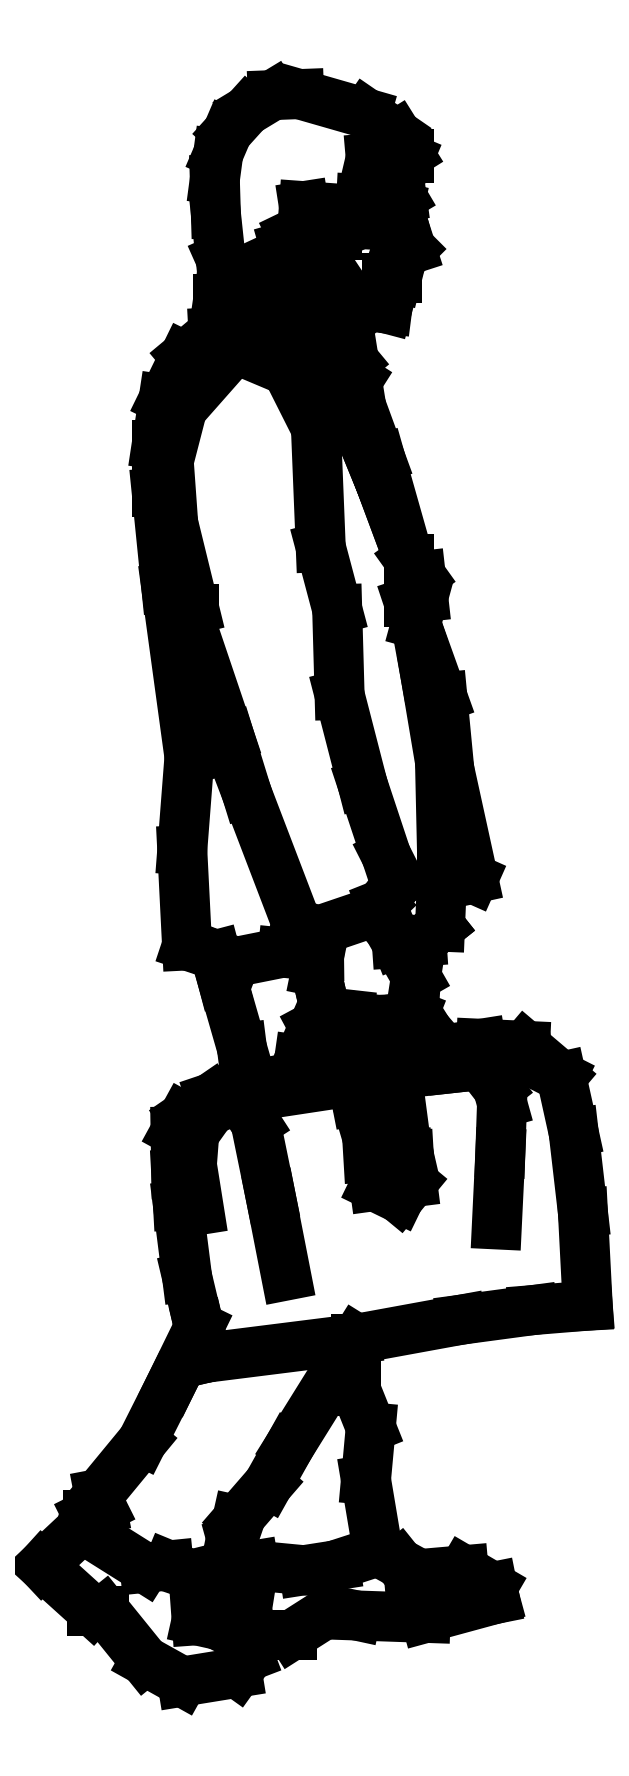
<metadata>
{"format":"dxf","ext":"dxf","renderer":"ezdxf+matplotlib","layout":"modelspace","background":"white","min_lineweight":24,"dpi":150}
</metadata>
<code>
0
SECTION
2
ENTITIES
0
LINE
8
0
10
112.1
20
210
30
0
11
112
21
209.9
31
0
0
LINE
8
0
10
112.1
20
210
30
0
11
112.1
21
210
31
0
0
LINE
8
0
10
112.1
20
210
30
0
11
112.1
21
210
31
0
0
LINE
8
0
10
112.1
20
210
30
0
11
112.1
21
210
31
0
0
LINE
8
0
10
112.1
20
210
30
0
11
112.1
21
210
31
0
0
LINE
8
0
10
112.1
20
210
30
0
11
112.1
21
210
31
0
0
LINE
8
0
10
112.1
20
210
30
0
11
112.1
21
210
31
0
0
LINE
8
0
10
112.1
20
210.1
30
0
11
112.1
21
210
31
0
0
LINE
8
0
10
112.1
20
210.1
30
0
11
112.1
21
210.1
31
0
0
LINE
8
0
10
112.1
20
210.1
30
0
11
112.1
21
210.1
31
0
0
LINE
8
0
10
112.1
20
210.1
30
0
11
112.1
21
210.1
31
0
0
LINE
8
0
10
112.1
20
210.1
30
0
11
112.1
21
210.1
31
0
0
LINE
8
0
10
112.1
20
210.2
30
0
11
112.1
21
210.1
31
0
0
LINE
8
0
10
112
20
210
30
0
11
112
21
210
31
0
0
LINE
8
0
10
111.9
20
210
30
0
11
111.9
21
210
31
0
0
LINE
8
0
10
111.9
20
210
30
0
11
112
21
210
31
0
0
LINE
8
0
10
112
20
210
30
0
11
112
21
210
31
0
0
LINE
8
0
10
112
20
210
30
0
11
112
21
210.1
31
0
0
LINE
8
0
10
112
20
210.1
30
0
11
112
21
210.1
31
0
0
LINE
8
0
10
112
20
210.1
30
0
11
112
21
210.1
31
0
0
LINE
8
0
10
112
20
210.1
30
0
11
112
21
210.1
31
0
0
LINE
8
0
10
112
20
210.1
30
0
11
112
21
210.1
31
0
0
LINE
8
0
10
112.1
20
210.1
30
0
11
112
21
210.1
31
0
0
LINE
8
0
10
112.1
20
210.2
30
0
11
112.1
21
210.1
31
0
0
LINE
8
0
10
112.1
20
210.2
30
0
11
112.1
21
210.2
31
0
0
LINE
8
0
10
112.1
20
210.2
30
0
11
112.1
21
210.2
31
0
0
LINE
8
0
10
112.1
20
210.2
30
0
11
112.1
21
210.2
31
0
0
LINE
8
0
10
112.1
20
210.2
30
0
11
112.1
21
210.2
31
0
0
LINE
8
0
10
112.1
20
210.2
30
0
11
112.1
21
210.2
31
0
0
LINE
8
0
10
112
20
210.2
30
0
11
112.1
21
210.2
31
0
0
LINE
8
0
10
111.9
20
210.2
30
0
11
112
21
210.2
31
0
0
LINE
8
0
10
111.9
20
210.2
30
0
11
111.9
21
210.2
31
0
0
LINE
8
0
10
111.9
20
210.2
30
0
11
111.9
21
210.2
31
0
0
LINE
8
0
10
111.9
20
210.2
30
0
11
111.9
21
210.2
31
0
0
LINE
8
0
10
111.9
20
210.1
30
0
11
111.9
21
210.2
31
0
0
LINE
8
0
10
111.9
20
210.1
30
0
11
111.9
21
210.1
31
0
0
LINE
8
0
10
111.9
20
210
30
0
11
111.9
21
210.1
31
0
0
LINE
8
0
10
111.9
20
210
30
0
11
111.9
21
210
31
0
0
LINE
8
0
10
112
20
209.9
30
0
11
112
21
209.9
31
0
0
LINE
8
0
10
112
20
209.9
30
0
11
112
21
209.9
31
0
0
LINE
8
0
10
112
20
209.9
30
0
11
112
21
209.9
31
0
0
LINE
8
0
10
111.9
20
210
30
0
11
111.9
21
210
31
0
0
LINE
8
0
10
112
20
210
30
0
11
111.9
21
210
31
0
0
LINE
8
0
10
112
20
210
30
0
11
112
21
210
31
0
0
LINE
8
0
10
112
20
209.9
30
0
11
112
21
210
31
0
0
LINE
8
0
10
112.1
20
209.9
30
0
11
112
21
209.9
31
0
0
LINE
8
0
10
112.1
20
209.8
30
0
11
112.1
21
209.9
31
0
0
LINE
8
0
10
112.1
20
209.7
30
0
11
112.1
21
209.8
31
0
0
LINE
8
0
10
112.1
20
209.3
30
0
11
112.1
21
209.3
31
0
0
LINE
8
0
10
112.1
20
209.3
30
0
11
112.1
21
209.3
31
0
0
LINE
8
0
10
112.1
20
209.4
30
0
11
112.1
21
209.3
31
0
0
LINE
8
0
10
112
20
209.5
30
0
11
112.1
21
209.4
31
0
0
LINE
8
0
10
112
20
209.6
30
0
11
112
21
209.5
31
0
0
LINE
8
0
10
112
20
209.7
30
0
11
112
21
209.6
31
0
0
LINE
8
0
10
112
20
209.8
30
0
11
112
21
209.7
31
0
0
LINE
8
0
10
112
20
209.9
30
0
11
112
21
209.8
31
0
0
LINE
8
0
10
111.9
20
209.9
30
0
11
112
21
209.9
31
0
0
LINE
8
0
10
111.8
20
209.9
30
0
11
111.9
21
209.9
31
0
0
LINE
8
0
10
111.8
20
209.8
30
0
11
111.8
21
209.9
31
0
0
LINE
8
0
10
111.8
20
209.7
30
0
11
111.8
21
209.8
31
0
0
LINE
8
0
10
111.9
20
209.6
30
0
11
111.8
21
209.7
31
0
0
LINE
8
0
10
111.9
20
209.6
30
0
11
111.9
21
209.6
31
0
0
LINE
8
0
10
111.9
20
209.5
30
0
11
111.9
21
209.6
31
0
0
LINE
8
0
10
111.9
20
209.4
30
0
11
111.9
21
209.5
31
0
0
LINE
8
0
10
112
20
209.3
30
0
11
111.9
21
209.4
31
0
0
LINE
8
0
10
112
20
209.3
30
0
11
112
21
209.3
31
0
0
LINE
8
0
10
111.9
20
210
30
0
11
111.9
21
209.9
31
0
0
LINE
8
0
10
111.9
20
210
30
0
11
111.9
21
210
31
0
0
LINE
8
0
10
112
20
209.9
30
0
11
111.9
21
210
31
0
0
LINE
8
0
10
112
20
209.9
30
0
11
112
21
209.9
31
0
0
LINE
8
0
10
112
20
209.9
30
0
11
112
21
209.9
31
0
0
LINE
8
0
10
112.1
20
209.8
30
0
11
112
21
209.9
31
0
0
LINE
8
0
10
112.1
20
209.7
30
0
11
112.1
21
209.8
31
0
0
LINE
8
0
10
112.1
20
209.6
30
0
11
112.1
21
209.7
31
0
0
LINE
8
0
10
112.1
20
209.6
30
0
11
112.1
21
209.6
31
0
0
LINE
8
0
10
112.1
20
209.6
30
0
11
112.1
21
209.6
31
0
0
LINE
8
0
10
112.1
20
209.5
30
0
11
112.1
21
209.6
31
0
0
LINE
8
0
10
112.1
20
209.3
30
0
11
112.1
21
209.5
31
0
0
LINE
8
0
10
112.1
20
209.3
30
0
11
112.1
21
209.2
31
0
0
LINE
8
0
10
112.1
20
209.3
30
0
11
112.1
21
209.3
31
0
0
LINE
8
0
10
112.2
20
209.3
30
0
11
112.1
21
209.3
31
0
0
LINE
8
0
10
112.2
20
209.3
30
0
11
112.2
21
209.3
31
0
0
LINE
8
0
10
112.2
20
209.4
30
0
11
112.2
21
209.3
31
0
0
LINE
8
0
10
112.1
20
209.5
30
0
11
112.2
21
209.4
31
0
0
LINE
8
0
10
112.1
20
209.6
30
0
11
112.1
21
209.5
31
0
0
LINE
8
0
10
112.1
20
209.6
30
0
11
112.1
21
209.6
31
0
0
LINE
8
0
10
112.1
20
209.7
30
0
11
112.1
21
209.6
31
0
0
LINE
8
0
10
112.1
20
209.7
30
0
11
112.1
21
209.7
31
0
0
LINE
8
0
10
112.1
20
209.8
30
0
11
112.1
21
209.7
31
0
0
LINE
8
0
10
112
20
209.9
30
0
11
112.1
21
209.8
31
0
0
LINE
8
0
10
112
20
209.9
30
0
11
112
21
209.9
31
0
0
LINE
8
0
10
111.9
20
210
30
0
11
112
21
209.9
31
0
0
LINE
8
0
10
111.9
20
209.9
30
0
11
111.9
21
210
31
0
0
LINE
8
0
10
111.8
20
209.9
30
0
11
111.9
21
209.9
31
0
0
LINE
8
0
10
111.8
20
209.9
30
0
11
111.8
21
209.9
31
0
0
LINE
8
0
10
111.8
20
209.8
30
0
11
111.8
21
209.9
31
0
0
LINE
8
0
10
111.8
20
209.8
30
0
11
111.8
21
209.8
31
0
0
LINE
8
0
10
111.8
20
209.7
30
0
11
111.8
21
209.8
31
0
0
LINE
8
0
10
111.9
20
209.5
30
0
11
111.8
21
209.7
31
0
0
LINE
8
0
10
111.8
20
209.3
30
0
11
111.9
21
209.5
31
0
0
LINE
8
0
10
111.8
20
209.2
30
0
11
111.8
21
209.3
31
0
0
LINE
8
0
10
111.9
20
209.2
30
0
11
111.8
21
209.2
31
0
0
LINE
8
0
10
112.1
20
209.2
30
0
11
112.1
21
209.3
31
0
0
LINE
8
0
10
112.1
20
209.2
30
0
11
112.1
21
209.2
31
0
0
LINE
8
0
10
112.1
20
209.2
30
0
11
112.1
21
209.2
31
0
0
LINE
8
0
10
112
20
209.3
30
0
11
112
21
209.2
31
0
0
LINE
8
0
10
112.1
20
209.3
30
0
11
112
21
209.3
31
0
0
LINE
8
0
10
112.1
20
209.3
30
0
11
112.1
21
209.3
31
0
0
LINE
8
0
10
112.1
20
209.2
30
0
11
112.1
21
209.3
31
0
0
LINE
8
0
10
112.1
20
209.2
30
0
11
112.1
21
209.2
31
0
0
LINE
8
0
10
112.1
20
209.2
30
0
11
112.1
21
209.2
31
0
0
LINE
8
0
10
112.1
20
209.1
30
0
11
112.1
21
209.2
31
0
0
LINE
8
0
10
112.1
20
209.1
30
0
11
112.1
21
209.1
31
0
0
LINE
8
0
10
112.1
20
209.2
30
0
11
112.1
21
209.1
31
0
0
LINE
8
0
10
112.1
20
209.1
30
0
11
112.1
21
209.2
31
0
0
LINE
8
0
10
112.1
20
209.1
30
0
11
112.1
21
209.1
31
0
0
LINE
8
0
10
112.1
20
209.1
30
0
11
112.1
21
209.1
31
0
0
LINE
8
0
10
112.1
20
209.1
30
0
11
112.1
21
209.1
31
0
0
LINE
8
0
10
112.1
20
209.2
30
0
11
112.1
21
209.1
31
0
0
LINE
8
0
10
112.1
20
209.1
30
0
11
112.1
21
209.2
31
0
0
LINE
8
0
10
112
20
209.1
30
0
11
112.1
21
209.1
31
0
0
LINE
8
0
10
112
20
209.1
30
0
11
112
21
209.1
31
0
0
LINE
8
0
10
112
20
209.1
30
0
11
112
21
209.2
31
0
0
LINE
8
0
10
112
20
209.1
30
0
11
112
21
209.1
31
0
0
LINE
8
0
10
112
20
209.1
30
0
11
112
21
209.1
31
0
0
LINE
8
0
10
112
20
209.2
30
0
11
112
21
209.1
31
0
0
LINE
8
0
10
112
20
209.2
30
0
11
112
21
209.2
31
0
0
LINE
8
0
10
112
20
209.2
30
0
11
112
21
209.2
31
0
0
LINE
8
0
10
112
20
209.2
30
0
11
112
21
209.2
31
0
0
LINE
8
0
10
111.9
20
209.2
30
0
11
112
21
209.2
31
0
0
LINE
8
0
10
111.9
20
209.2
30
0
11
111.9
21
209.2
31
0
0
LINE
8
0
10
111.9
20
209.2
30
0
11
111.9
21
209.2
31
0
0
LINE
8
0
10
111.9
20
209.1
30
0
11
111.9
21
209.2
31
0
0
LINE
8
0
10
111.9
20
209.1
30
0
11
111.9
21
209.1
31
0
0
LINE
8
0
10
111.9
20
209
30
0
11
111.9
21
209.1
31
0
0
LINE
8
0
10
111.9
20
208.9
30
0
11
111.9
21
209
31
0
0
LINE
8
0
10
112
20
208.9
30
0
11
111.9
21
208.9
31
0
0
LINE
8
0
10
112.1
20
209
30
0
11
112.1
21
209
31
0
0
LINE
8
0
10
112.2
20
209.1
30
0
11
112.2
21
209.1
31
0
0
LINE
8
0
10
112.2
20
209.1
30
0
11
112.2
21
209.1
31
0
0
LINE
8
0
10
112.2
20
209
30
0
11
112.2
21
209.1
31
0
0
LINE
8
0
10
112.2
20
208.9
30
0
11
112.2
21
209
31
0
0
LINE
8
0
10
112.2
20
209.1
30
0
11
112.3
21
209.1
31
0
0
LINE
8
0
10
112.2
20
209.1
30
0
11
112.2
21
209.1
31
0
0
LINE
8
0
10
112.1
20
209.1
30
0
11
112.2
21
209.1
31
0
0
LINE
8
0
10
112.1
20
209.1
30
0
11
112.1
21
209.1
31
0
0
LINE
8
0
10
112.1
20
209.2
30
0
11
112.1
21
209.1
31
0
0
LINE
8
0
10
112.1
20
209.1
30
0
11
112.1
21
209.1
31
0
0
LINE
8
0
10
112.1
20
209.1
30
0
11
112.1
21
209.1
31
0
0
LINE
8
0
10
112.1
20
209.1
30
0
11
112.1
21
209.1
31
0
0
LINE
8
0
10
112
20
209.1
30
0
11
112.1
21
209.1
31
0
0
LINE
8
0
10
112
20
209.1
30
0
11
112
21
209.1
31
0
0
LINE
8
0
10
112
20
209.1
30
0
11
112
21
209.1
31
0
0
LINE
8
0
10
112
20
209.1
30
0
11
112
21
209.2
31
0
0
LINE
8
0
10
112
20
209.1
30
0
11
112
21
209.1
31
0
0
LINE
8
0
10
112
20
209.1
30
0
11
112
21
209.1
31
0
0
LINE
8
0
10
111.9
20
209.1
30
0
11
112
21
209.1
31
0
0
LINE
8
0
10
111.9
20
209.1
30
0
11
111.9
21
209.1
31
0
0
LINE
8
0
10
111.8
20
209
30
0
11
111.9
21
209.1
31
0
0
LINE
8
0
10
111.8
20
209
30
0
11
111.8
21
209
31
0
0
LINE
8
0
10
111.8
20
209
30
0
11
111.8
21
209
31
0
0
LINE
8
0
10
111.8
20
208.9
30
0
11
111.8
21
209
31
0
0
LINE
8
0
10
111.8
20
208.9
30
0
11
111.8
21
208.9
31
0
0
LINE
8
0
10
111.9
20
208.8
30
0
11
111.8
21
208.9
31
0
0
LINE
8
0
10
111.9
20
209
30
0
11
111.9
21
208.9
31
0
0
LINE
8
0
10
111.9
20
209
30
0
11
111.9
21
209
31
0
0
LINE
8
0
10
111.9
20
209
30
0
11
111.9
21
209
31
0
0
LINE
8
0
10
111.9
20
209.1
30
0
11
111.9
21
209
31
0
0
LINE
8
0
10
111.9
20
209.1
30
0
11
111.9
21
209.1
31
0
0
LINE
8
0
10
111.9
20
209.1
30
0
11
111.9
21
209.1
31
0
0
LINE
8
0
10
112
20
209.1
30
0
11
111.9
21
209.1
31
0
0
LINE
8
0
10
112
20
209.1
30
0
11
112
21
209.1
31
0
0
LINE
8
0
10
112.1
20
209
30
0
11
112
21
209.1
31
0
0
LINE
8
0
10
112.1
20
209
30
0
11
112.1
21
209
31
0
0
LINE
8
0
10
112.1
20
208.9
30
0
11
112.1
21
209
31
0
0
LINE
8
0
10
112.1
20
209
30
0
11
112.1
21
208.9
31
0
0
LINE
8
0
10
112.1
20
209
30
0
11
112.1
21
209
31
0
0
LINE
8
0
10
112.1
20
209
30
0
11
112.1
21
209
31
0
0
LINE
8
0
10
112.1
20
209.1
30
0
11
112.1
21
209
31
0
0
LINE
8
0
10
112.2
20
209.1
30
0
11
112.1
21
209.1
31
0
0
LINE
8
0
10
112.2
20
209.1
30
0
11
112.2
21
209.1
31
0
0
LINE
8
0
10
112.3
20
209.1
30
0
11
112.2
21
209.1
31
0
0
LINE
8
0
10
112.3
20
209
30
0
11
112.3
21
209.1
31
0
0
LINE
8
0
10
112.3
20
208.9
30
0
11
112.3
21
209
31
0
0
LINE
8
0
10
112.3
20
208.8
30
0
11
112.3
21
208.9
31
0
0
LINE
8
0
10
112.3
20
208.8
30
0
11
112.3
21
208.8
31
0
0
LINE
8
0
10
112.2
20
208.8
30
0
11
112.3
21
208.8
31
0
0
LINE
8
0
10
112
20
208.8
30
0
11
112.2
21
208.8
31
0
0
LINE
8
0
10
112
20
208.7
30
0
11
112
21
208.8
31
0
0
LINE
8
0
10
112.1
20
208.7
30
0
11
112
21
208.7
31
0
0
LINE
8
0
10
112.1
20
208.6
30
0
11
112.1
21
208.7
31
0
0
LINE
8
0
10
112.1
20
208.5
30
0
11
112.1
21
208.6
31
0
0
LINE
8
0
10
111.7
20
208.6
30
0
11
111.7
21
208.6
31
0
0
LINE
8
0
10
111.7
20
208.5
30
0
11
111.7
21
208.6
31
0
0
LINE
8
0
10
111.7
20
208.5
30
0
11
111.7
21
208.5
31
0
0
LINE
8
0
10
111.8
20
208.5
30
0
11
111.7
21
208.5
31
0
0
LINE
8
0
10
111.8
20
208.4
30
0
11
111.8
21
208.5
31
0
0
LINE
8
0
10
111.8
20
208.4
30
0
11
111.8
21
208.4
31
0
0
LINE
8
0
10
111.8
20
208.5
30
0
11
111.9
21
208.5
31
0
0
LINE
8
0
10
111.8
20
208.5
30
0
11
111.8
21
208.5
31
0
0
LINE
8
0
10
111.7
20
208.6
30
0
11
111.8
21
208.5
31
0
0
LINE
8
0
10
111.7
20
208.6
30
0
11
111.7
21
208.6
31
0
0
LINE
8
0
10
111.8
20
208.6
30
0
11
111.7
21
208.6
31
0
0
LINE
8
0
10
111.7
20
208.6
30
0
11
111.8
21
208.6
31
0
0
LINE
8
0
10
111.8
20
208.7
30
0
11
111.7
21
208.6
31
0
0
LINE
8
0
10
111.8
20
208.7
30
0
11
111.8
21
208.7
31
0
0
LINE
8
0
10
111.9
20
208.8
30
0
11
111.8
21
208.7
31
0
0
LINE
8
0
10
111.9
20
208.8
30
0
11
111.9
21
208.8
31
0
0
LINE
8
0
10
112
20
208.8
30
0
11
111.9
21
208.8
31
0
0
LINE
8
0
10
112
20
208.7
30
0
11
112
21
208.8
31
0
0
LINE
8
0
10
111.9
20
208.6
30
0
11
112
21
208.7
31
0
0
LINE
8
0
10
111.9
20
208.6
30
0
11
111.9
21
208.6
31
0
0
LINE
8
0
10
111.9
20
208.5
30
0
11
111.9
21
208.6
31
0
0
LINE
8
0
10
111.9
20
208.5
30
0
11
111.9
21
208.5
31
0
0
LINE
8
0
10
111.9
20
208.4
30
0
11
111.9
21
208.5
31
0
0
LINE
8
0
10
112
20
208.4
30
0
11
111.9
21
208.4
31
0
0
LINE
8
0
10
112
20
208.5
30
0
11
112
21
208.4
31
0
0
LINE
8
0
10
112
20
208.5
30
0
11
112
21
208.5
31
0
0
LINE
8
0
10
112.1
20
208.5
30
0
11
112
21
208.5
31
0
0
LINE
8
0
10
112.2
20
208.5
30
0
11
112.1
21
208.5
31
0
0
LINE
8
0
10
112.2
20
208.5
30
0
11
112.2
21
208.5
31
0
0
LINE
8
0
10
112.2
20
208.5
30
0
11
112.2
21
208.5
31
0
0
LINE
8
0
10
112.1
20
208.5
30
0
11
112.2
21
208.5
31
0
0
LINE
8
0
10
112.1
20
208.5
30
0
11
112.1
21
208.5
31
0
0
LINE
8
0
10
112.1
20
208.5
30
0
11
112.1
21
208.5
31
0
0
LINE
8
0
10
112
20
208.5
30
0
11
112.1
21
208.5
31
0
0
LINE
8
0
10
112
20
208.5
30
0
11
112
21
208.5
31
0
0
LINE
8
0
10
111.9
20
208.5
30
0
11
112
21
208.5
31
0
0
LINE
8
0
10
111.9
20
208.5
30
0
11
111.9
21
208.5
31
0
0
LINE
8
0
10
111.9
20
208.5
30
0
11
111.9
21
208.5
31
0
0
LINE
8
0
10
111.9
20
208.5
30
0
11
111.9
21
208.5
31
0
0
LINE
8
0
10
111.9
20
208.5
30
0
11
111.9
21
208.5
31
0
0
LINE
8
0
10
111.9
20
208.5
30
0
11
111.9
21
208.5
31
0
0
LINE
8
0
10
111.9
20
208.5
30
0
11
111.9
21
208.5
31
0
0
LINE
8
0
10
111.9
20
208.5
30
0
11
111.9
21
208.5
31
0
0
LINE
8
0
10
111.9
20
208.5
30
0
11
111.9
21
208.5
31
0
0
LINE
8
0
10
111.9
20
208.5
30
0
11
111.9
21
208.5
31
0
0
LINE
8
0
10
111.9
20
208.4
30
0
11
111.9
21
208.5
31
0
0
LINE
8
0
10
111.9
20
208.4
30
0
11
111.9
21
208.4
31
0
0
LINE
8
0
10
111.9
20
208.4
30
0
11
111.9
21
208.4
31
0
0
LINE
8
0
10
111.8
20
208.4
30
0
11
111.9
21
208.4
31
0
0
ENDSEC
0
EOF

</code>
